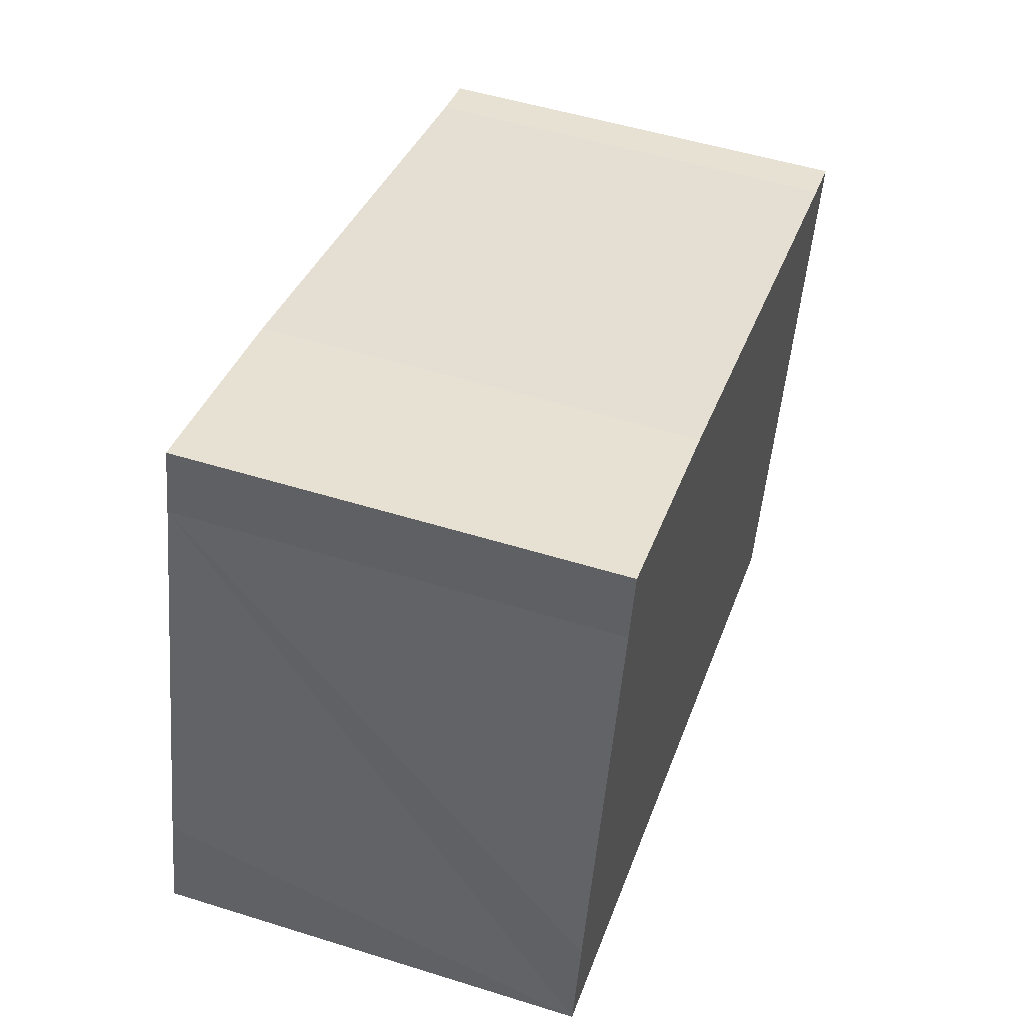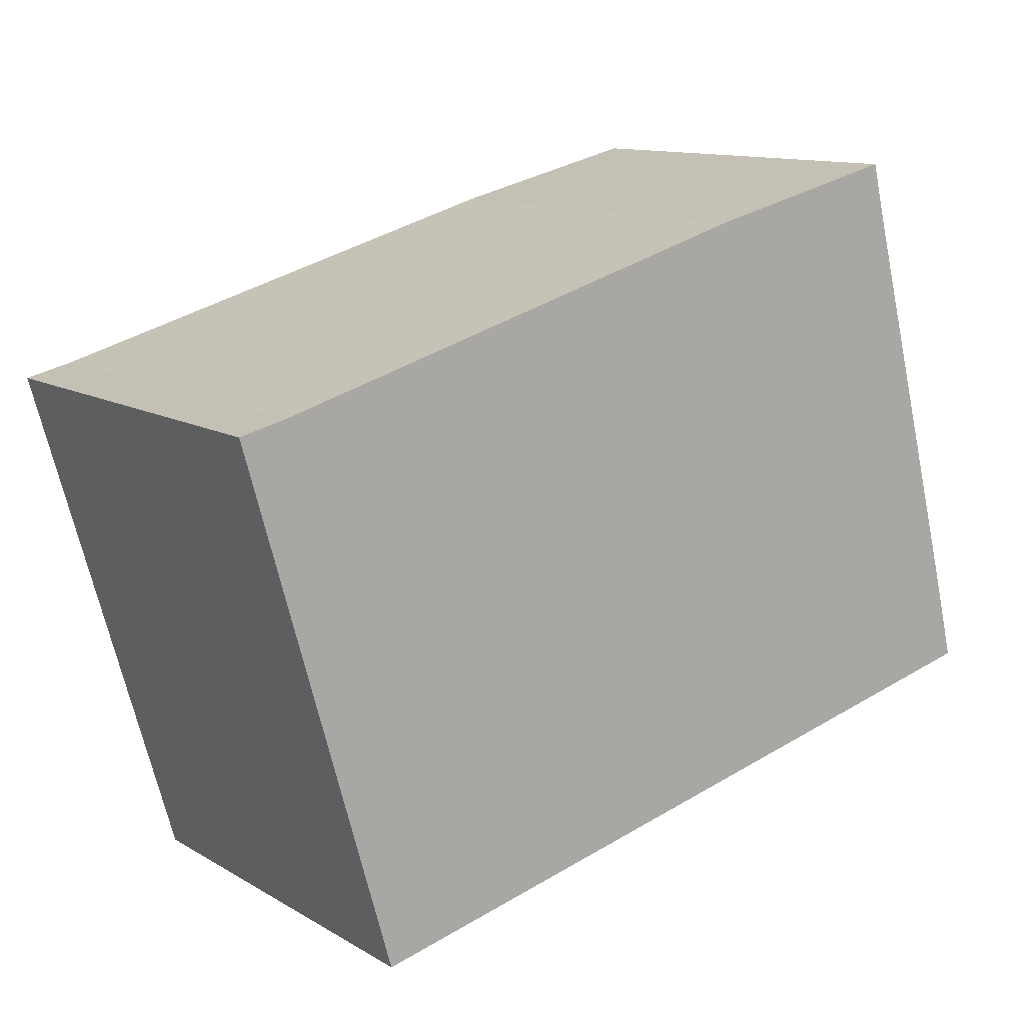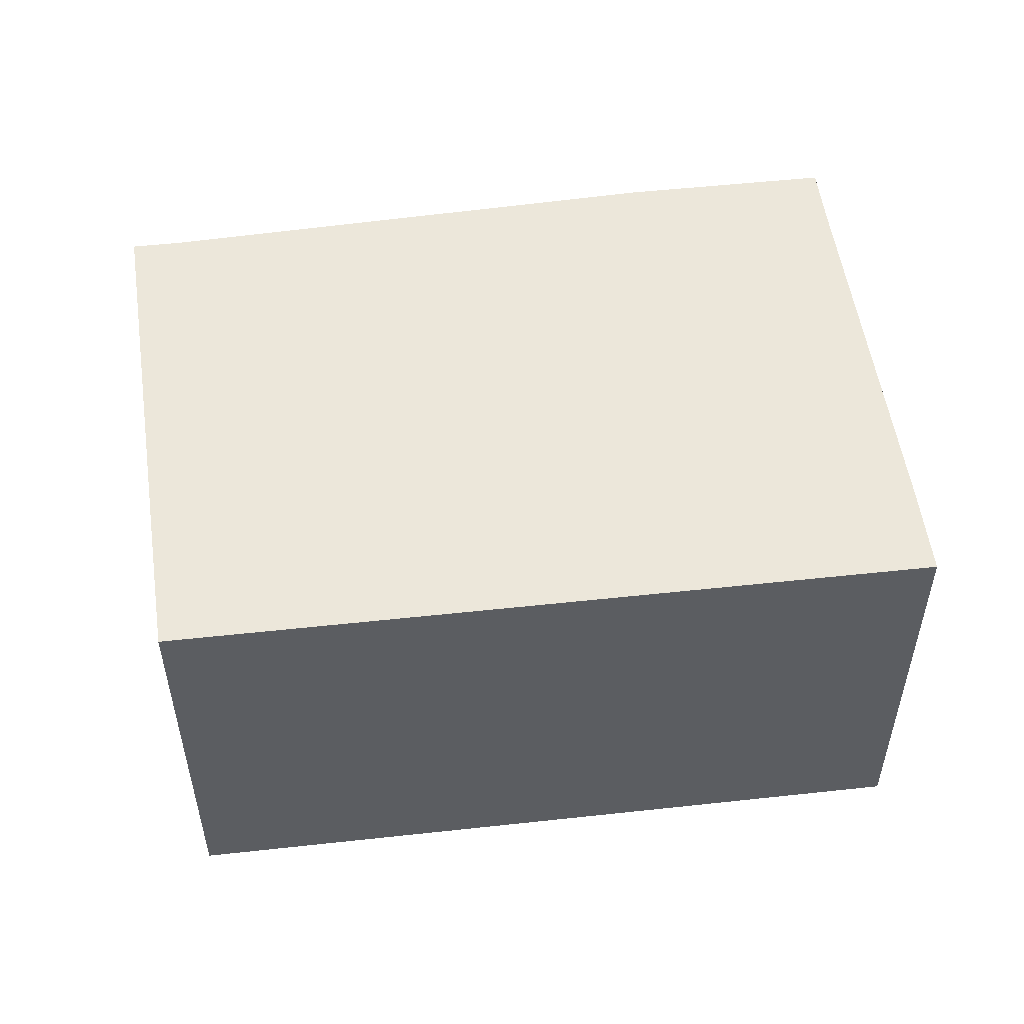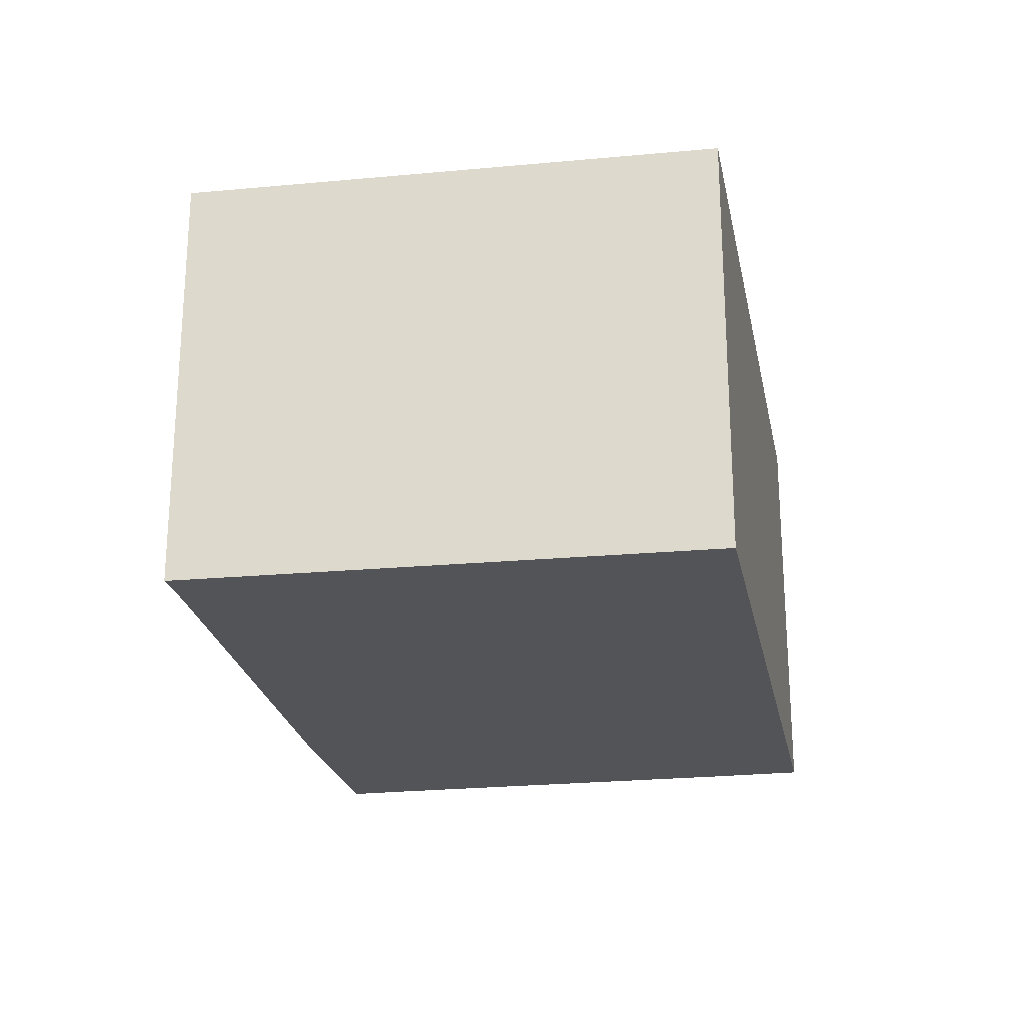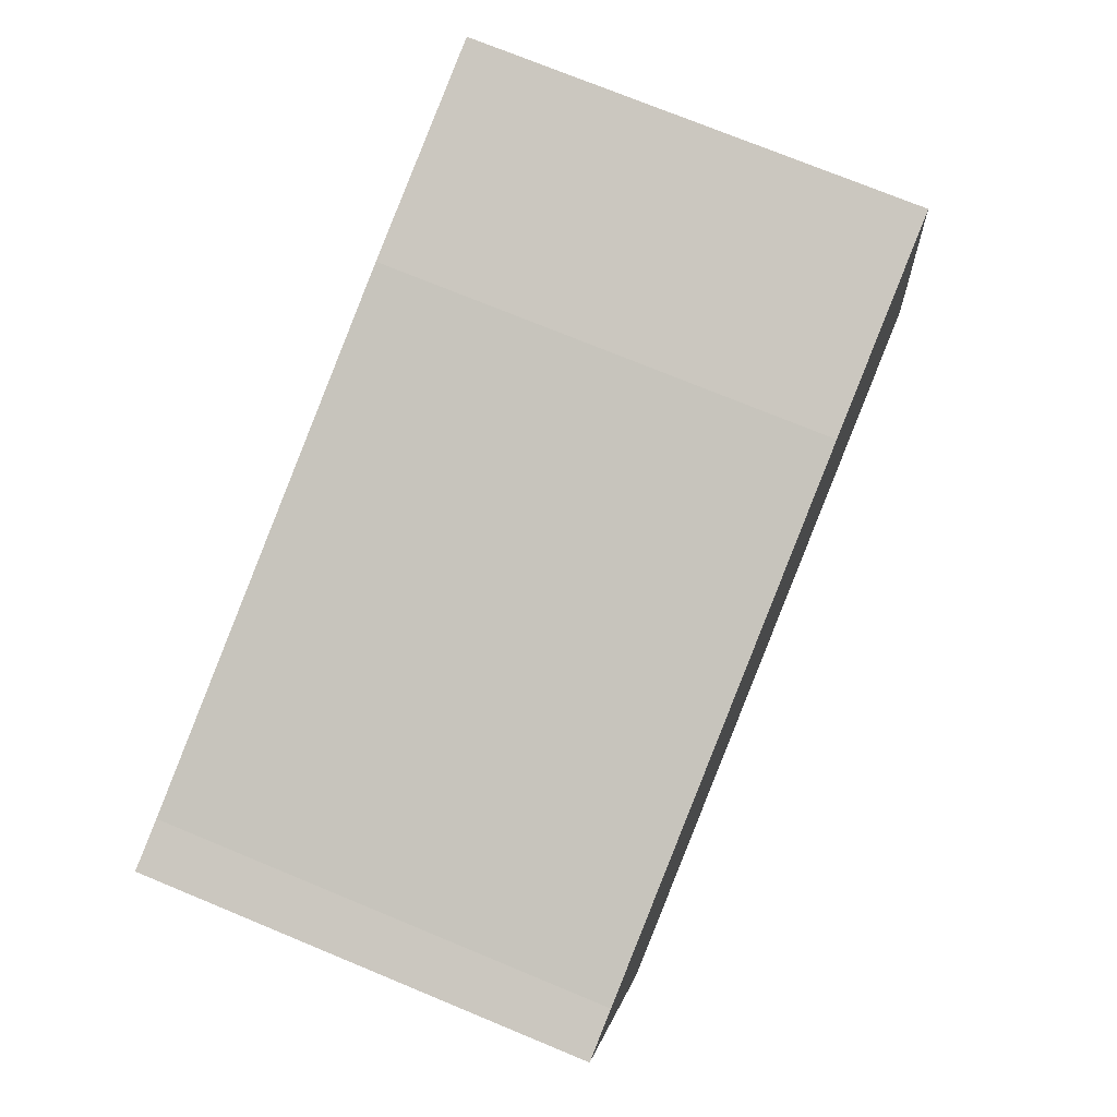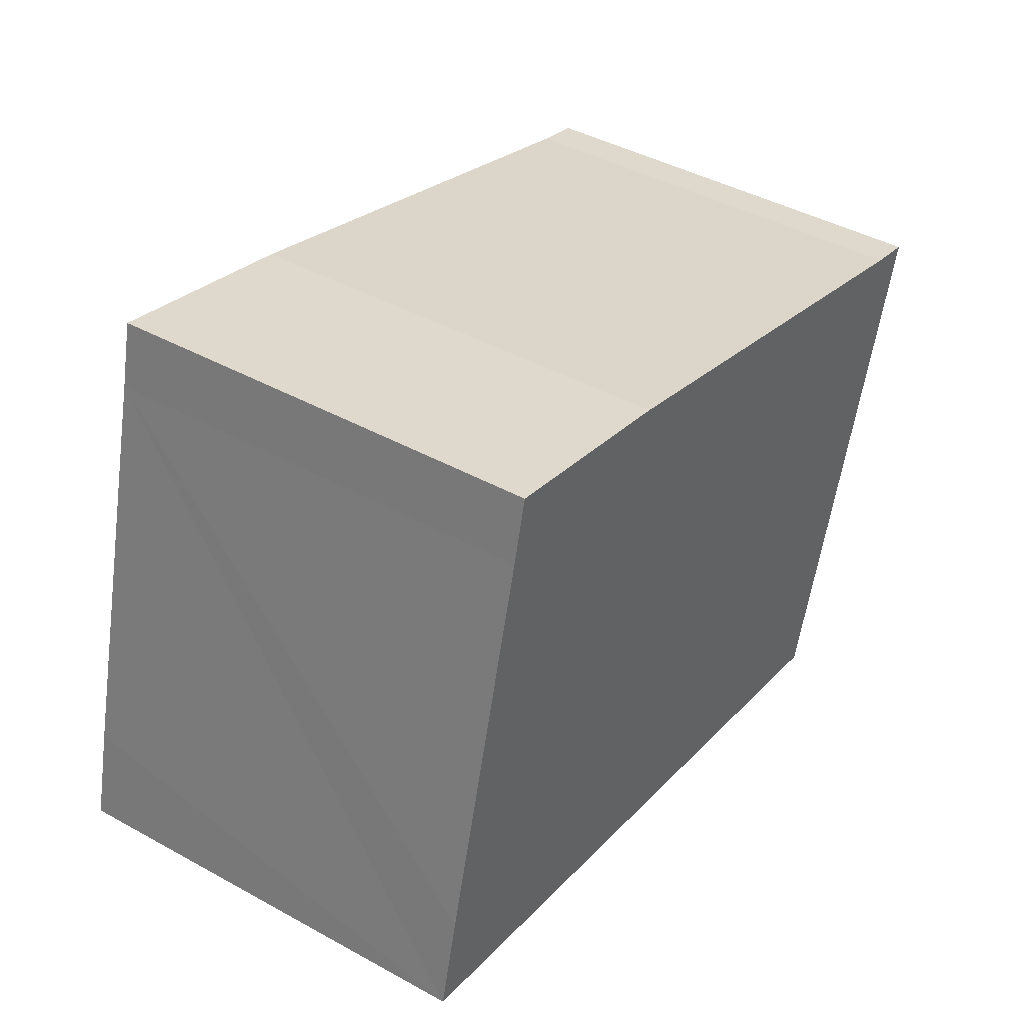
<metadata>
{"format":"obj","ext":"obj","renderer":"f3d","projection":"perspective","resolution":1024,"background":"white","views":[{"elev":51.6,"azim":-71.3,"up":"+Z"},{"elev":11.9,"azim":143.6,"up":"+Z"},{"elev":52.2,"azim":-172.9,"up":"+Y"},{"elev":-22.8,"azim":114.9,"up":"+Y"},{"elev":73.4,"azim":112.5,"up":"+Z"},{"elev":43.0,"azim":-56.8,"up":"+Z"}]}
</metadata>
<code>
v  3.492 2.003 -0.859
v  3.964 2.003 1.637
v  4.188 2.003 1.582
v  1.618 2.003 2.314
v  0 2.003 1.226e-16
v  0.581 2.003 2.253
v  0.654 2.003 2.551
v  0.108 2.003 0.439
v  0.654 -1.562e-16 2.551
v  1.618 -1.417e-16 2.314
v  3.964 -1.002e-16 1.637
v  4.188 -9.687e-17 1.582
v  3.492 5.26e-17 -0.859
v  0 0 0
v  0.108 -2.688e-17 0.439
v  0.581 -1.38e-16 2.253
g defaultobject
f 1 2 3
f 2 1 4
f 4 1 5
f 4 5 6
f 4 6 7
f 6 5 8
f 9 4 7
f 4 9 10
f 10 2 4
f 2 10 11
f 11 3 2
f 3 11 12
f 12 1 3
f 1 12 13
f 13 5 1
f 5 13 14
f 14 8 5
f 8 14 6
f 6 14 15
f 6 15 16
f 6 16 7
f 7 16 9
f 11 13 12
f 13 11 10
f 13 10 9
f 13 9 16
f 13 16 15
f 13 15 14

</code>
